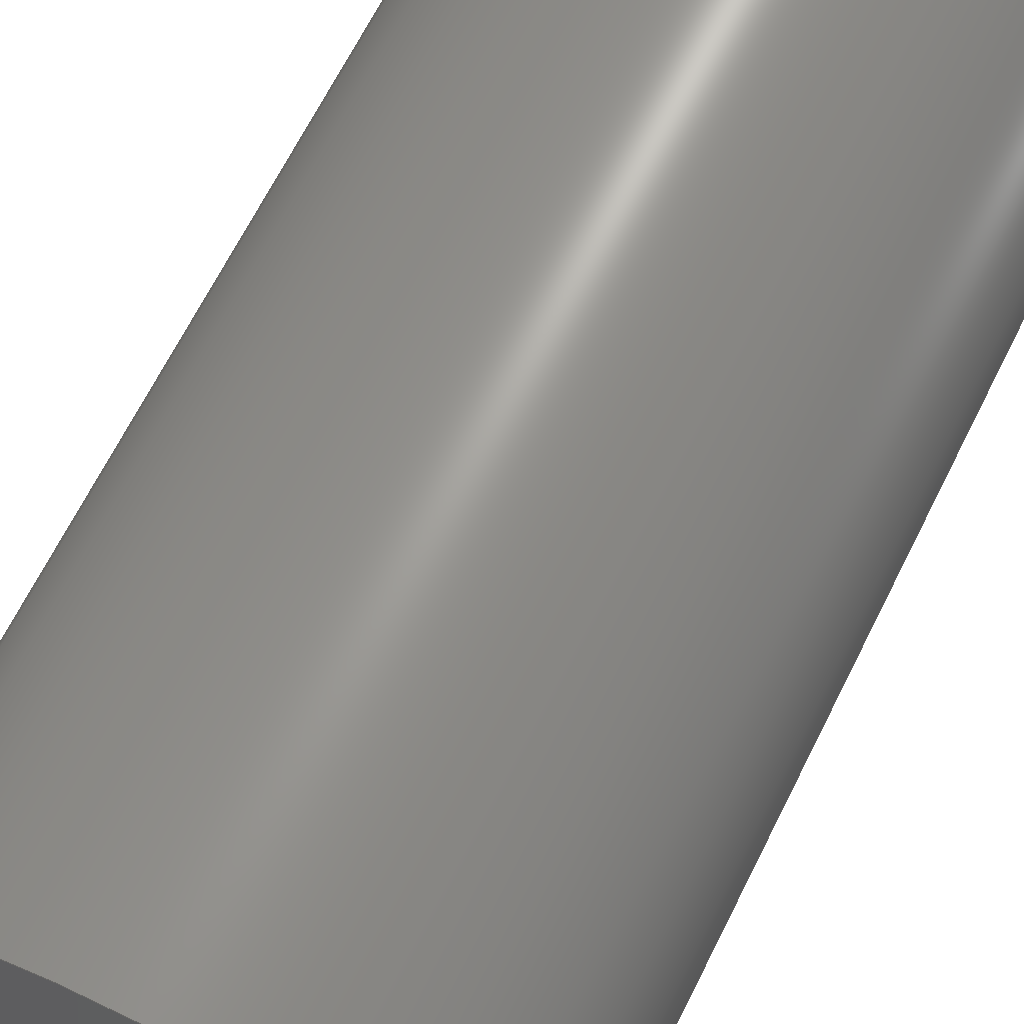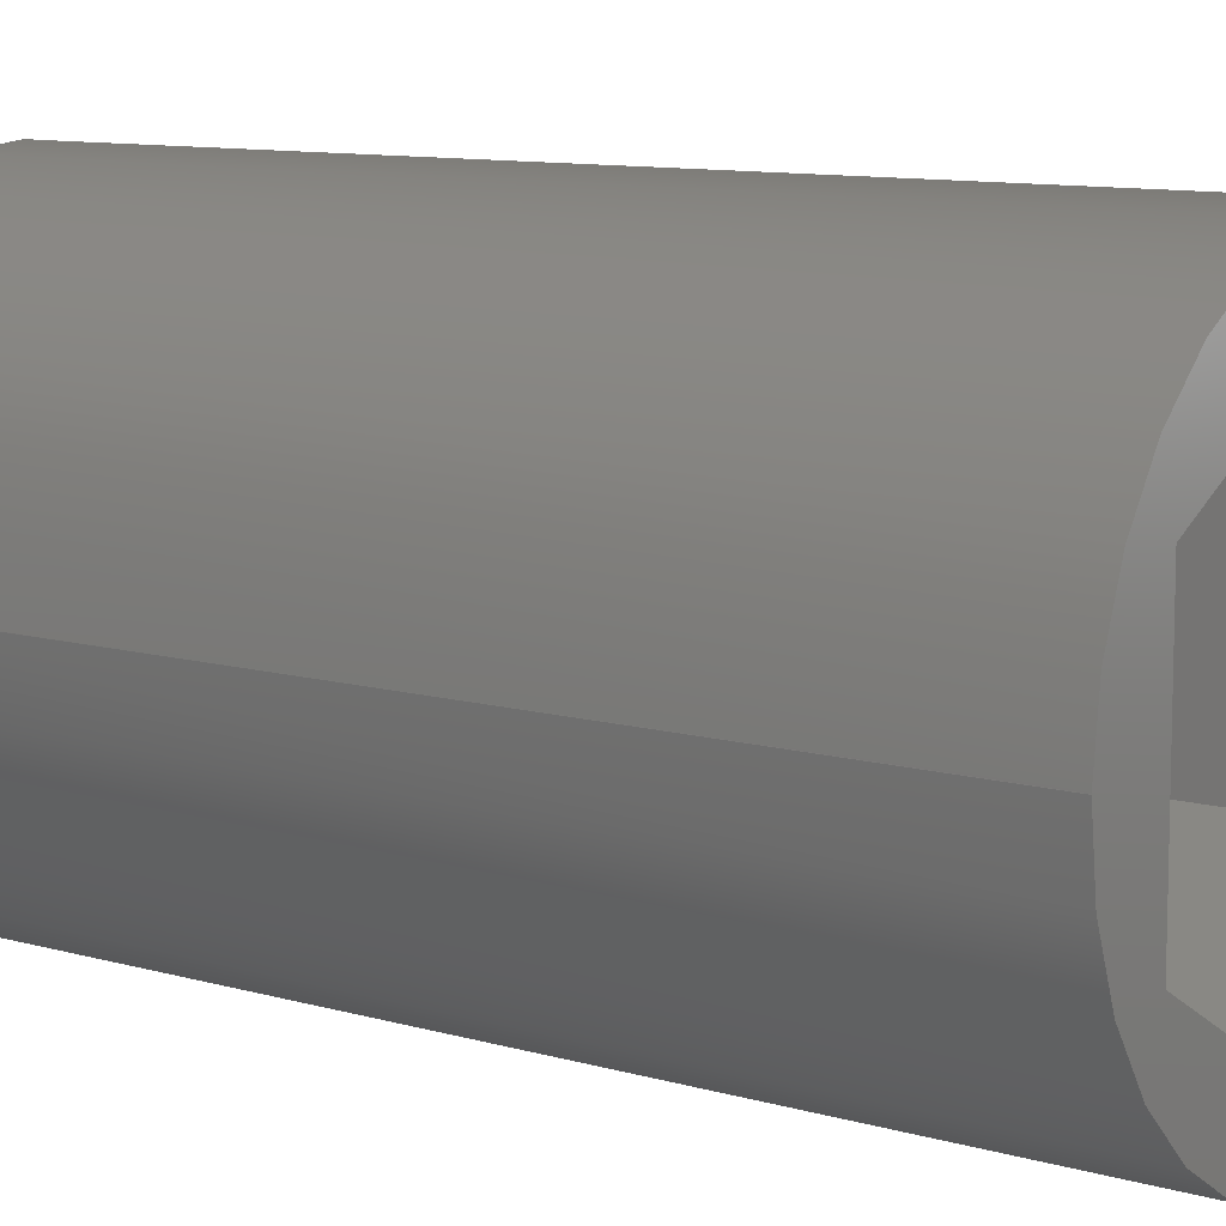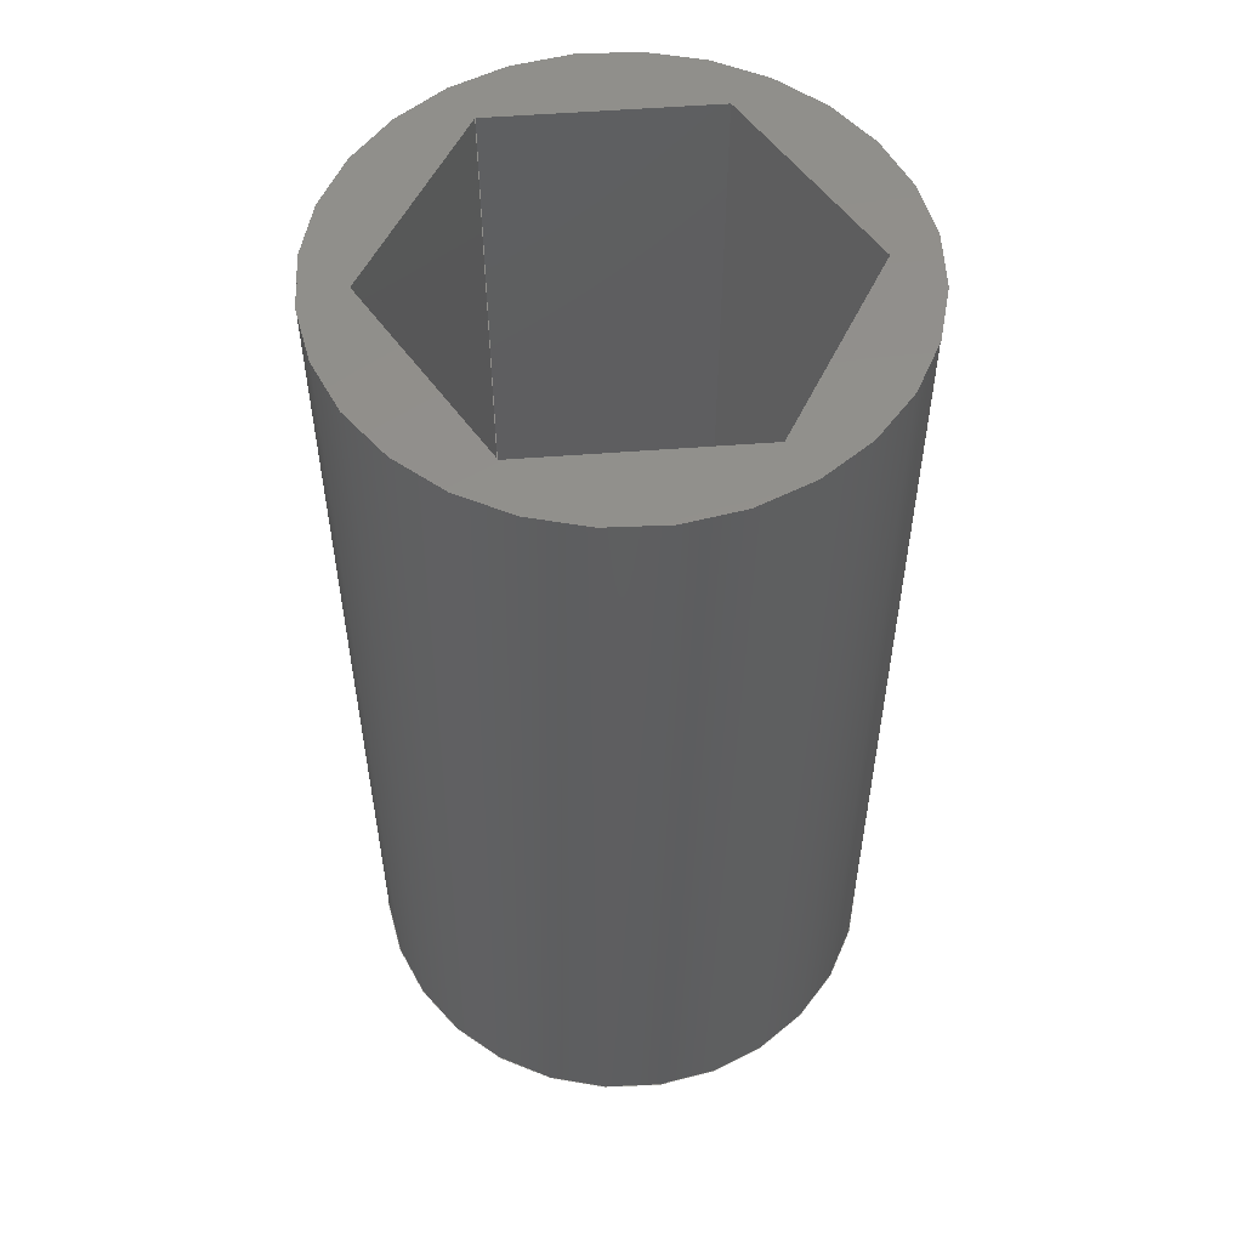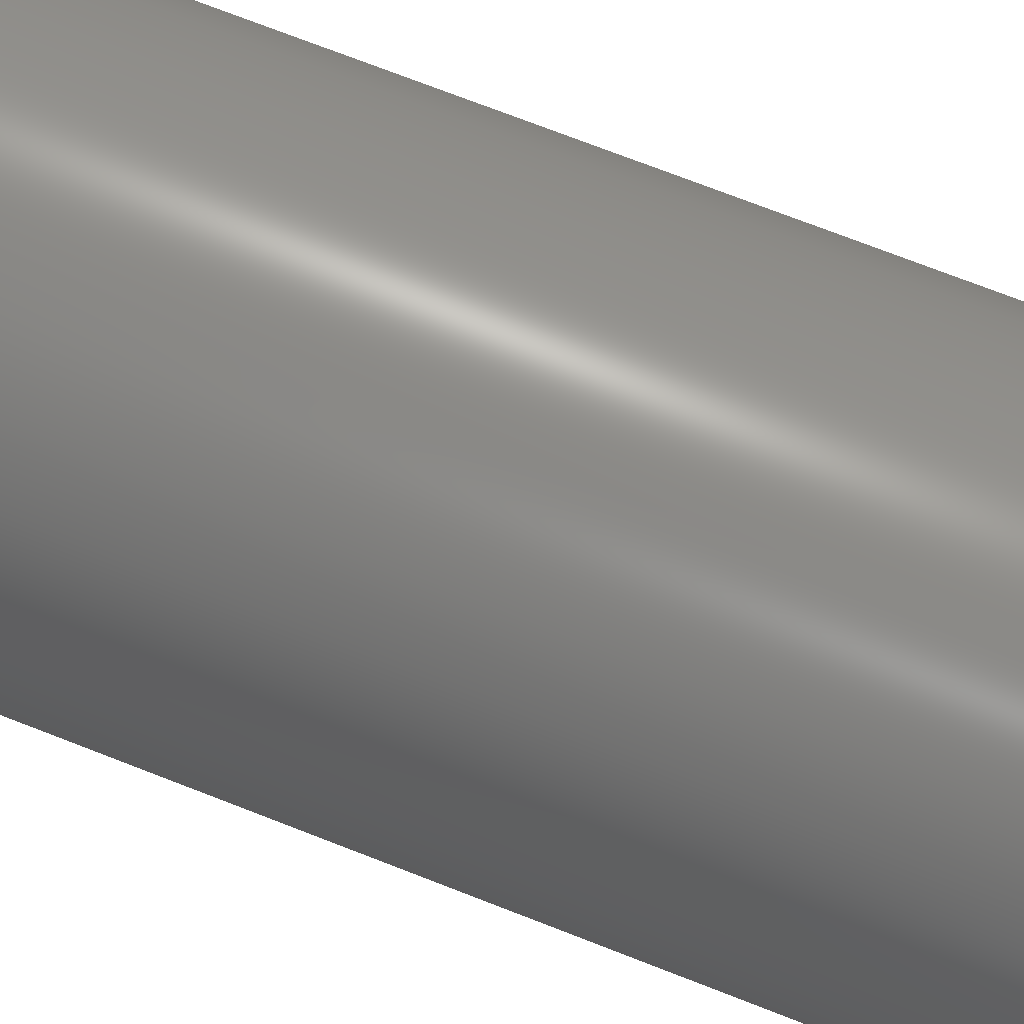
<metadata>
{"format":"step","ext":"step","renderer":"f3d","projection":"perspective","resolution":1024,"background":"white","views":[{"elev":67.8,"azim":-153.3,"up":"+Y"},{"elev":9.7,"azim":-52.6,"up":"+Y"},{"elev":54.1,"azim":145.3,"up":"+Z"},{"elev":76.7,"azim":-69.0,"up":"+Y"}]}
</metadata>
<code>
ISO-10303-21;
DATA;
#1=MECHANICAL_DESIGN_GEOMETRIC_PRESENTATION_REPRESENTATION('',(#4),#285);
#2=SHAPE_REPRESENTATION_RELATIONSHIP('SRR','None',#292,#3);
#3=ADVANCED_BREP_SHAPE_REPRESENTATION('',(#5),#284);
#4=STYLED_ITEM('',(#301),#5);
#5=MANIFOLD_SOLID_BREP('Body1',#165);
#6=FACE_BOUND('',#29,.T.);
#7=CIRCLE('',#187,0.762);
#8=CIRCLE('',#188,0.762);
#9=CYLINDRICAL_SURFACE('',#186,0.762);
#10=FACE_OUTER_BOUND('',#20,.T.);
#11=FACE_OUTER_BOUND('',#21,.T.);
#12=FACE_OUTER_BOUND('',#22,.T.);
#13=FACE_OUTER_BOUND('',#23,.T.);
#14=FACE_OUTER_BOUND('',#24,.T.);
#15=FACE_OUTER_BOUND('',#25,.T.);
#16=FACE_OUTER_BOUND('',#26,.T.);
#17=FACE_OUTER_BOUND('',#27,.T.);
#18=FACE_OUTER_BOUND('',#28,.T.);
#19=FACE_OUTER_BOUND('',#30,.T.);
#20=EDGE_LOOP('',(#104,#105,#106,#107));
#21=EDGE_LOOP('',(#108,#109,#110,#111));
#22=EDGE_LOOP('',(#112,#113,#114,#115));
#23=EDGE_LOOP('',(#116,#117,#118,#119));
#24=EDGE_LOOP('',(#120,#121,#122,#123));
#25=EDGE_LOOP('',(#124,#125,#126,#127));
#26=EDGE_LOOP('',(#128,#129,#130,#131,#132,#133));
#27=EDGE_LOOP('',(#134,#135,#136,#137));
#28=EDGE_LOOP('',(#138));
#29=EDGE_LOOP('',(#139,#140,#141,#142,#143,#144));
#30=EDGE_LOOP('',(#145));
#31=LINE('',#240,#50);
#32=LINE('',#242,#51);
#33=LINE('',#244,#52);
#34=LINE('',#245,#53);
#35=LINE('',#248,#54);
#36=LINE('',#250,#55);
#37=LINE('',#251,#56);
#38=LINE('',#254,#57);
#39=LINE('',#256,#58);
#40=LINE('',#257,#59);
#41=LINE('',#260,#60);
#42=LINE('',#262,#61);
#43=LINE('',#263,#62);
#44=LINE('',#266,#63);
#45=LINE('',#268,#64);
#46=LINE('',#269,#65);
#47=LINE('',#271,#66);
#48=LINE('',#272,#67);
#49=LINE('',#278,#68);
#50=VECTOR('',#195,1);
#51=VECTOR('',#196,1);
#52=VECTOR('',#197,1);
#53=VECTOR('',#198,1);
#54=VECTOR('',#201,1);
#55=VECTOR('',#202,1);
#56=VECTOR('',#203,1);
#57=VECTOR('',#206,1);
#58=VECTOR('',#207,1);
#59=VECTOR('',#208,1);
#60=VECTOR('',#211,1);
#61=VECTOR('',#212,1);
#62=VECTOR('',#213,1);
#63=VECTOR('',#216,1);
#64=VECTOR('',#217,1);
#65=VECTOR('',#218,1);
#66=VECTOR('',#221,1);
#67=VECTOR('',#222,1);
#68=VECTOR('',#229,0.762);
#69=VERTEX_POINT('',#238);
#70=VERTEX_POINT('',#239);
#71=VERTEX_POINT('',#241);
#72=VERTEX_POINT('',#243);
#73=VERTEX_POINT('',#247);
#74=VERTEX_POINT('',#249);
#75=VERTEX_POINT('',#253);
#76=VERTEX_POINT('',#255);
#77=VERTEX_POINT('',#259);
#78=VERTEX_POINT('',#261);
#79=VERTEX_POINT('',#265);
#80=VERTEX_POINT('',#267);
#81=VERTEX_POINT('',#275);
#82=VERTEX_POINT('',#277);
#83=EDGE_CURVE('',#69,#70,#31,.T.);
#84=EDGE_CURVE('',#69,#71,#32,.T.);
#85=EDGE_CURVE('',#71,#72,#33,.T.);
#86=EDGE_CURVE('',#70,#72,#34,.T.);
#87=EDGE_CURVE('',#73,#69,#35,.T.);
#88=EDGE_CURVE('',#73,#74,#36,.T.);
#89=EDGE_CURVE('',#74,#71,#37,.T.);
#90=EDGE_CURVE('',#75,#73,#38,.T.);
#91=EDGE_CURVE('',#75,#76,#39,.T.);
#92=EDGE_CURVE('',#76,#74,#40,.T.);
#93=EDGE_CURVE('',#77,#75,#41,.T.);
#94=EDGE_CURVE('',#77,#78,#42,.T.);
#95=EDGE_CURVE('',#78,#76,#43,.T.);
#96=EDGE_CURVE('',#79,#77,#44,.T.);
#97=EDGE_CURVE('',#79,#80,#45,.T.);
#98=EDGE_CURVE('',#80,#78,#46,.T.);
#99=EDGE_CURVE('',#70,#79,#47,.T.);
#100=EDGE_CURVE('',#72,#80,#48,.T.);
#101=EDGE_CURVE('',#81,#81,#7,.T.);
#102=EDGE_CURVE('',#81,#82,#49,.T.);
#103=EDGE_CURVE('',#82,#82,#8,.T.);
#104=ORIENTED_EDGE('',*,*,#83,.F.);
#105=ORIENTED_EDGE('',*,*,#84,.T.);
#106=ORIENTED_EDGE('',*,*,#85,.T.);
#107=ORIENTED_EDGE('',*,*,#86,.F.);
#108=ORIENTED_EDGE('',*,*,#87,.F.);
#109=ORIENTED_EDGE('',*,*,#88,.T.);
#110=ORIENTED_EDGE('',*,*,#89,.T.);
#111=ORIENTED_EDGE('',*,*,#84,.F.);
#112=ORIENTED_EDGE('',*,*,#90,.F.);
#113=ORIENTED_EDGE('',*,*,#91,.T.);
#114=ORIENTED_EDGE('',*,*,#92,.T.);
#115=ORIENTED_EDGE('',*,*,#88,.F.);
#116=ORIENTED_EDGE('',*,*,#93,.F.);
#117=ORIENTED_EDGE('',*,*,#94,.T.);
#118=ORIENTED_EDGE('',*,*,#95,.T.);
#119=ORIENTED_EDGE('',*,*,#91,.F.);
#120=ORIENTED_EDGE('',*,*,#96,.F.);
#121=ORIENTED_EDGE('',*,*,#97,.T.);
#122=ORIENTED_EDGE('',*,*,#98,.T.);
#123=ORIENTED_EDGE('',*,*,#94,.F.);
#124=ORIENTED_EDGE('',*,*,#99,.F.);
#125=ORIENTED_EDGE('',*,*,#86,.T.);
#126=ORIENTED_EDGE('',*,*,#100,.T.);
#127=ORIENTED_EDGE('',*,*,#97,.F.);
#128=ORIENTED_EDGE('',*,*,#100,.F.);
#129=ORIENTED_EDGE('',*,*,#85,.F.);
#130=ORIENTED_EDGE('',*,*,#89,.F.);
#131=ORIENTED_EDGE('',*,*,#92,.F.);
#132=ORIENTED_EDGE('',*,*,#95,.F.);
#133=ORIENTED_EDGE('',*,*,#98,.F.);
#134=ORIENTED_EDGE('',*,*,#101,.F.);
#135=ORIENTED_EDGE('',*,*,#102,.T.);
#136=ORIENTED_EDGE('',*,*,#103,.T.);
#137=ORIENTED_EDGE('',*,*,#102,.F.);
#138=ORIENTED_EDGE('',*,*,#101,.T.);
#139=ORIENTED_EDGE('',*,*,#83,.T.);
#140=ORIENTED_EDGE('',*,*,#99,.T.);
#141=ORIENTED_EDGE('',*,*,#96,.T.);
#142=ORIENTED_EDGE('',*,*,#93,.T.);
#143=ORIENTED_EDGE('',*,*,#90,.T.);
#144=ORIENTED_EDGE('',*,*,#87,.T.);
#145=ORIENTED_EDGE('',*,*,#103,.F.);
#146=PLANE('',#179);
#147=PLANE('',#180);
#148=PLANE('',#181);
#149=PLANE('',#182);
#150=PLANE('',#183);
#151=PLANE('',#184);
#152=PLANE('',#185);
#153=PLANE('',#189);
#154=PLANE('',#190);
#155=ADVANCED_FACE('',(#10),#146,.F.);
#156=ADVANCED_FACE('',(#11),#147,.F.);
#157=ADVANCED_FACE('',(#12),#148,.F.);
#158=ADVANCED_FACE('',(#13),#149,.F.);
#159=ADVANCED_FACE('',(#14),#150,.F.);
#160=ADVANCED_FACE('',(#15),#151,.F.);
#161=ADVANCED_FACE('',(#16),#152,.F.);
#162=ADVANCED_FACE('',(#17),#9,.T.);
#163=ADVANCED_FACE('',(#18,#6),#153,.T.);
#164=ADVANCED_FACE('',(#19),#154,.F.);
#165=CLOSED_SHELL('',(#155,#156,#157,#158,#159,#160,#161,#162,#163,#164));
#166=DERIVED_UNIT_ELEMENT(#168,1);
#167=DERIVED_UNIT_ELEMENT(#287,3);
#168=(
MASS_UNIT()
NAMED_UNIT(*)
SI_UNIT(.KILO.,.GRAM.)
);
#169=DERIVED_UNIT((#166,#167));
#170=MEASURE_REPRESENTATION_ITEM('density measure',
POSITIVE_RATIO_MEASURE(7850),#169);
#171=PROPERTY_DEFINITION_REPRESENTATION(#176,#173);
#172=PROPERTY_DEFINITION_REPRESENTATION(#177,#174);
#173=REPRESENTATION('material name',(#175),#284);
#174=REPRESENTATION('density',(#170),#284);
#175=DESCRIPTIVE_REPRESENTATION_ITEM('Steel','Steel');
#176=PROPERTY_DEFINITION('material property','material name',#294);
#177=PROPERTY_DEFINITION('material property','density of part',#294);
#178=AXIS2_PLACEMENT_3D('placement',#236,#191,#192);
#179=AXIS2_PLACEMENT_3D('',#237,#193,#194);
#180=AXIS2_PLACEMENT_3D('',#246,#199,#200);
#181=AXIS2_PLACEMENT_3D('',#252,#204,#205);
#182=AXIS2_PLACEMENT_3D('',#258,#209,#210);
#183=AXIS2_PLACEMENT_3D('',#264,#214,#215);
#184=AXIS2_PLACEMENT_3D('',#270,#219,#220);
#185=AXIS2_PLACEMENT_3D('',#273,#223,#224);
#186=AXIS2_PLACEMENT_3D('',#274,#225,#226);
#187=AXIS2_PLACEMENT_3D('',#276,#227,#228);
#188=AXIS2_PLACEMENT_3D('',#279,#230,#231);
#189=AXIS2_PLACEMENT_3D('',#280,#232,#233);
#190=AXIS2_PLACEMENT_3D('',#281,#234,#235);
#191=DIRECTION('axis',(0,0,1));
#192=DIRECTION('refdir',(1,0,0));
#193=DIRECTION('center_axis',(-0.5,0.866,0));
#194=DIRECTION('ref_axis',(0.866,0.5,0));
#195=DIRECTION('',(0.866,0.5,0));
#196=DIRECTION('',(0,0,-1));
#197=DIRECTION('',(0.866,0.5,0));
#198=DIRECTION('',(0,0,-1));
#199=DIRECTION('center_axis',(-1,5.245e-16,0));
#200=DIRECTION('ref_axis',(5.245e-16,1,0));
#201=DIRECTION('',(5.245e-16,1,0));
#202=DIRECTION('',(0,0,-1));
#203=DIRECTION('',(5.245e-16,1,0));
#204=DIRECTION('center_axis',(-0.5,-0.866,0));
#205=DIRECTION('ref_axis',(-0.866,0.5,0));
#206=DIRECTION('',(-0.866,0.5,0));
#207=DIRECTION('',(0,0,-1));
#208=DIRECTION('',(-0.866,0.5,0));
#209=DIRECTION('center_axis',(0.5,-0.866,0));
#210=DIRECTION('ref_axis',(-0.866,-0.5,0));
#211=DIRECTION('',(-0.866,-0.5,0));
#212=DIRECTION('',(0,0,-1));
#213=DIRECTION('',(-0.866,-0.5,0));
#214=DIRECTION('center_axis',(1,-8.742e-16,0));
#215=DIRECTION('ref_axis',(-8.742e-16,-1,0));
#216=DIRECTION('',(-8.742e-16,-1,0));
#217=DIRECTION('',(0,0,-1));
#218=DIRECTION('',(-8.742e-16,-1,0));
#219=DIRECTION('center_axis',(0.5,0.866,0));
#220=DIRECTION('ref_axis',(0.866,-0.5,0));
#221=DIRECTION('',(0.866,-0.5,0));
#222=DIRECTION('',(0.866,-0.5,0));
#223=DIRECTION('center_axis',(0,0,-1));
#224=DIRECTION('ref_axis',(-1,0,0));
#225=DIRECTION('center_axis',(0,0,1));
#226=DIRECTION('ref_axis',(1,0,0));
#227=DIRECTION('center_axis',(0,0,1));
#228=DIRECTION('ref_axis',(1,0,0));
#229=DIRECTION('',(0,0,-1));
#230=DIRECTION('center_axis',(0,0,1));
#231=DIRECTION('ref_axis',(1,0,0));
#232=DIRECTION('center_axis',(0,0,1));
#233=DIRECTION('ref_axis',(1,0,0));
#234=DIRECTION('center_axis',(0,0,1));
#235=DIRECTION('ref_axis',(1,0,0));
#236=CARTESIAN_POINT('',(0,0,0));
#237=CARTESIAN_POINT('Origin',(-0.5499,0.3175,5.588));
#238=CARTESIAN_POINT('',(-0.5499,0.3175,5.588));
#239=CARTESIAN_POINT('',(2.22e-16,0.635,5.588));
#240=CARTESIAN_POINT('',(-0.4124,0.3969,5.588));
#241=CARTESIAN_POINT('',(-0.5499,0.3175,3.048));
#242=CARTESIAN_POINT('',(-0.5499,0.3175,5.588));
#243=CARTESIAN_POINT('',(2.22e-16,0.635,3.048));
#244=CARTESIAN_POINT('',(2.22e-16,0.635,3.048));
#245=CARTESIAN_POINT('',(2.22e-16,0.635,5.588));
#246=CARTESIAN_POINT('Origin',(-0.5499,-0.3175,5.588));
#247=CARTESIAN_POINT('',(-0.5499,-0.3175,5.588));
#248=CARTESIAN_POINT('',(-0.5499,-0.1588,5.588));
#249=CARTESIAN_POINT('',(-0.5499,-0.3175,3.048));
#250=CARTESIAN_POINT('',(-0.5499,-0.3175,5.588));
#251=CARTESIAN_POINT('',(-0.5499,0.3175,3.048));
#252=CARTESIAN_POINT('Origin',(-4.441e-16,-0.635,5.588));
#253=CARTESIAN_POINT('',(-4.441e-16,-0.635,5.588));
#254=CARTESIAN_POINT('',(-0.1375,-0.5556,5.588));
#255=CARTESIAN_POINT('',(-4.441e-16,-0.635,3.048));
#256=CARTESIAN_POINT('',(-4.441e-16,-0.635,5.588));
#257=CARTESIAN_POINT('',(-0.5499,-0.3175,3.048));
#258=CARTESIAN_POINT('Origin',(0.5499,-0.3175,5.588));
#259=CARTESIAN_POINT('',(0.5499,-0.3175,5.588));
#260=CARTESIAN_POINT('',(0.4124,-0.3969,5.588));
#261=CARTESIAN_POINT('',(0.5499,-0.3175,3.048));
#262=CARTESIAN_POINT('',(0.5499,-0.3175,5.588));
#263=CARTESIAN_POINT('',(-4.441e-16,-0.635,3.048));
#264=CARTESIAN_POINT('Origin',(0.5499,0.3175,5.588));
#265=CARTESIAN_POINT('',(0.5499,0.3175,5.588));
#266=CARTESIAN_POINT('',(0.5499,0.1588,5.588));
#267=CARTESIAN_POINT('',(0.5499,0.3175,3.048));
#268=CARTESIAN_POINT('',(0.5499,0.3175,5.588));
#269=CARTESIAN_POINT('',(0.5499,-0.3175,3.048));
#270=CARTESIAN_POINT('Origin',(2.22e-16,0.635,5.588));
#271=CARTESIAN_POINT('',(0.1375,0.5556,5.588));
#272=CARTESIAN_POINT('',(0.5499,0.3175,3.048));
#273=CARTESIAN_POINT('Origin',(0,0,3.048));
#274=CARTESIAN_POINT('Origin',(0,0,2.794));
#275=CARTESIAN_POINT('',(-0.762,-9.332e-17,5.588));
#276=CARTESIAN_POINT('Origin',(0,0,5.588));
#277=CARTESIAN_POINT('',(-0.762,-9.332e-17,2.794));
#278=CARTESIAN_POINT('',(-0.762,-9.332e-17,2.794));
#279=CARTESIAN_POINT('Origin',(0,0,2.794));
#280=CARTESIAN_POINT('Origin',(0,0,5.588));
#281=CARTESIAN_POINT('Origin',(0,0,2.794));
#282=UNCERTAINTY_MEASURE_WITH_UNIT(LENGTH_MEASURE(0.001),#286,
'DISTANCE_ACCURACY_VALUE',
'Maximum model space distance between geometric entities at asserted c
onnectivities');
#283=UNCERTAINTY_MEASURE_WITH_UNIT(LENGTH_MEASURE(0.001),#286,
'DISTANCE_ACCURACY_VALUE',
'Maximum model space distance between geometric entities at asserted c
onnectivities');
#284=(
GEOMETRIC_REPRESENTATION_CONTEXT(3)
GLOBAL_UNCERTAINTY_ASSIGNED_CONTEXT((#282))
GLOBAL_UNIT_ASSIGNED_CONTEXT((#286,#288,#289))
REPRESENTATION_CONTEXT('','3D')
);
#285=(
GEOMETRIC_REPRESENTATION_CONTEXT(3)
GLOBAL_UNCERTAINTY_ASSIGNED_CONTEXT((#283))
GLOBAL_UNIT_ASSIGNED_CONTEXT((#286,#288,#289))
REPRESENTATION_CONTEXT('','3D')
);
#286=(
LENGTH_UNIT()
NAMED_UNIT(*)
SI_UNIT(.CENTI.,.METRE.)
);
#287=(
LENGTH_UNIT()
NAMED_UNIT(*)
SI_UNIT($,.METRE.)
);
#288=(
NAMED_UNIT(*)
PLANE_ANGLE_UNIT()
SI_UNIT($,.RADIAN.)
);
#289=(
NAMED_UNIT(*)
SI_UNIT($,.STERADIAN.)
SOLID_ANGLE_UNIT()
);
#290=SHAPE_DEFINITION_REPRESENTATION(#291,#292);
#291=PRODUCT_DEFINITION_SHAPE('',$,#294);
#292=SHAPE_REPRESENTATION('',(#178),#284);
#293=PRODUCT_DEFINITION_CONTEXT('part definition',#298,'design');
#294=PRODUCT_DEFINITION('Motor Shaft Adapter','Motor Shaft Adapter',#295,
#293);
#295=PRODUCT_DEFINITION_FORMATION('',$,#300);
#296=PRODUCT_RELATED_PRODUCT_CATEGORY('Motor Shaft Adapter',
'Motor Shaft Adapter',(#300));
#297=APPLICATION_PROTOCOL_DEFINITION('international standard',
'automotive_design',2009,#298);
#298=APPLICATION_CONTEXT(
'Core Data for Automotive Mechanical Design Process');
#299=PRODUCT_CONTEXT('part definition',#298,'mechanical');
#300=PRODUCT('Motor Shaft Adapter','Motor Shaft Adapter',$,(#299));
#301=PRESENTATION_STYLE_ASSIGNMENT((#302));
#302=SURFACE_STYLE_USAGE(.BOTH.,#303);
#303=SURFACE_SIDE_STYLE('',(#304));
#304=SURFACE_STYLE_FILL_AREA(#305);
#305=FILL_AREA_STYLE('Steel - Satin',(#306));
#306=FILL_AREA_STYLE_COLOUR('Steel - Satin',#307);
#307=COLOUR_RGB('Steel - Satin',0.6275,0.6275,0.6275);
ENDSEC;
END-ISO-10303-21;

</code>
